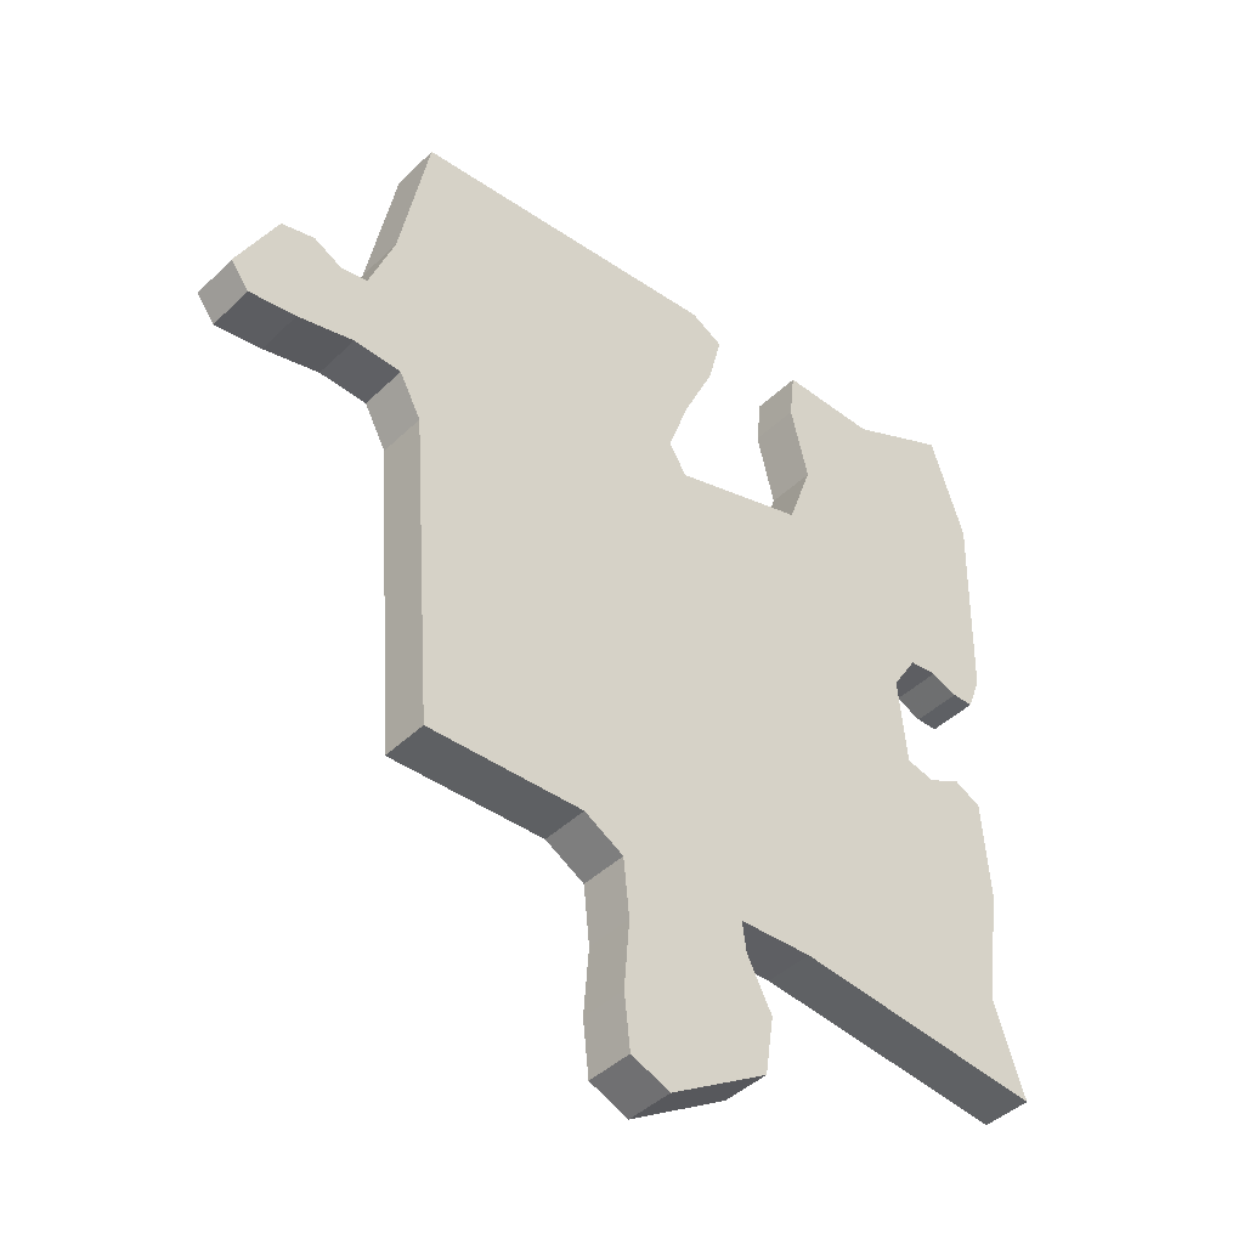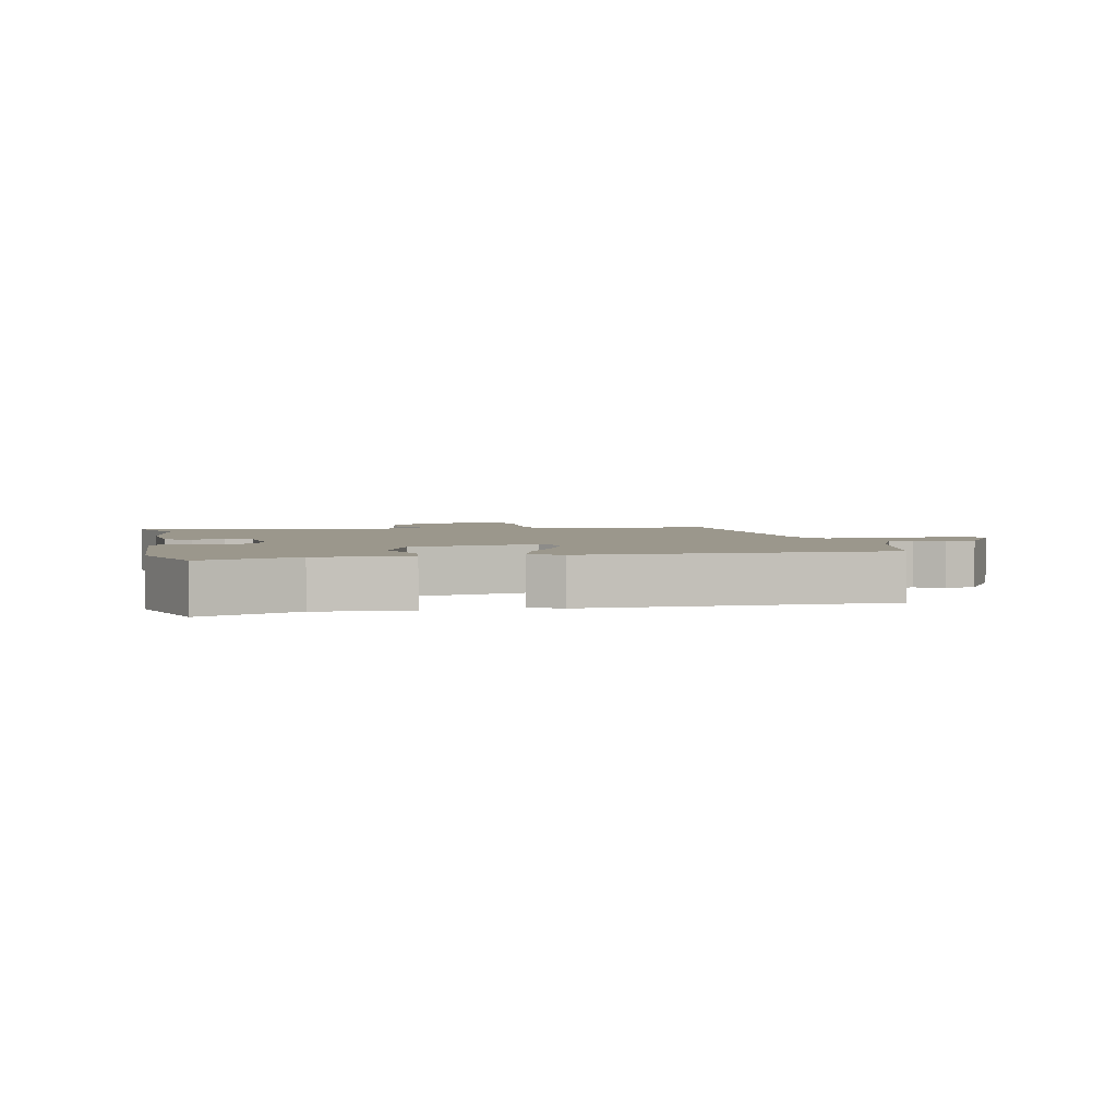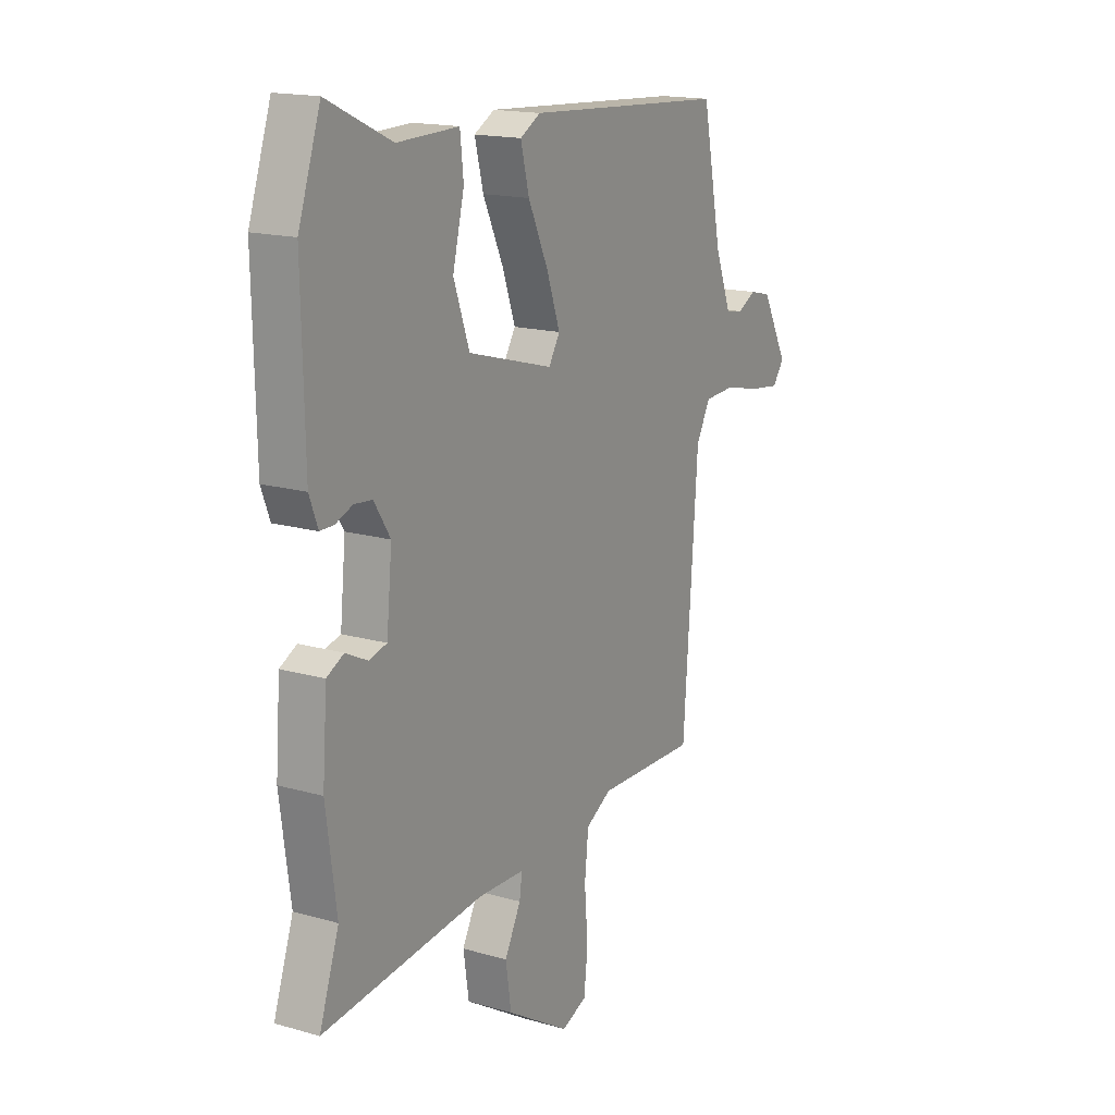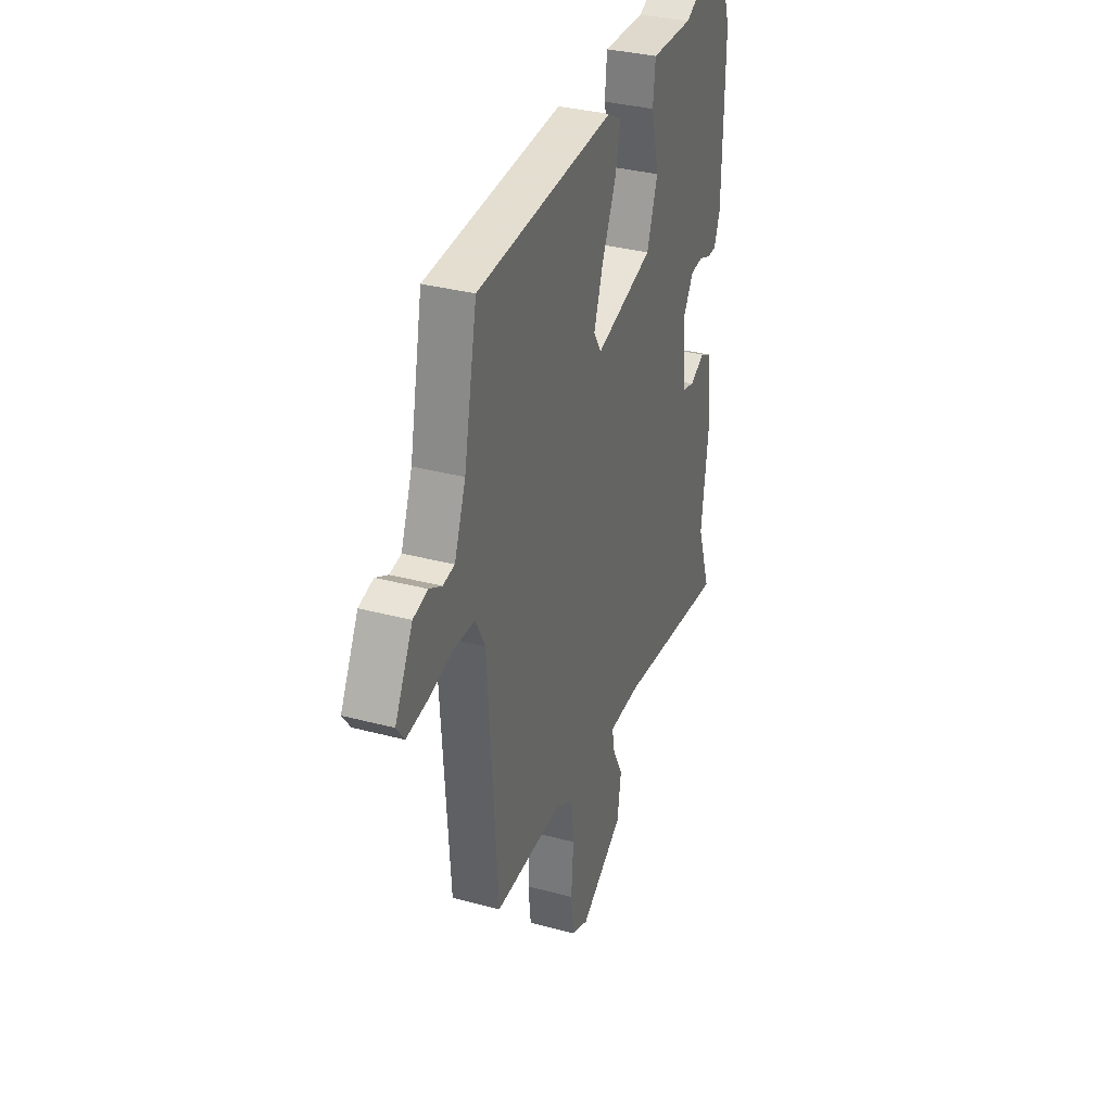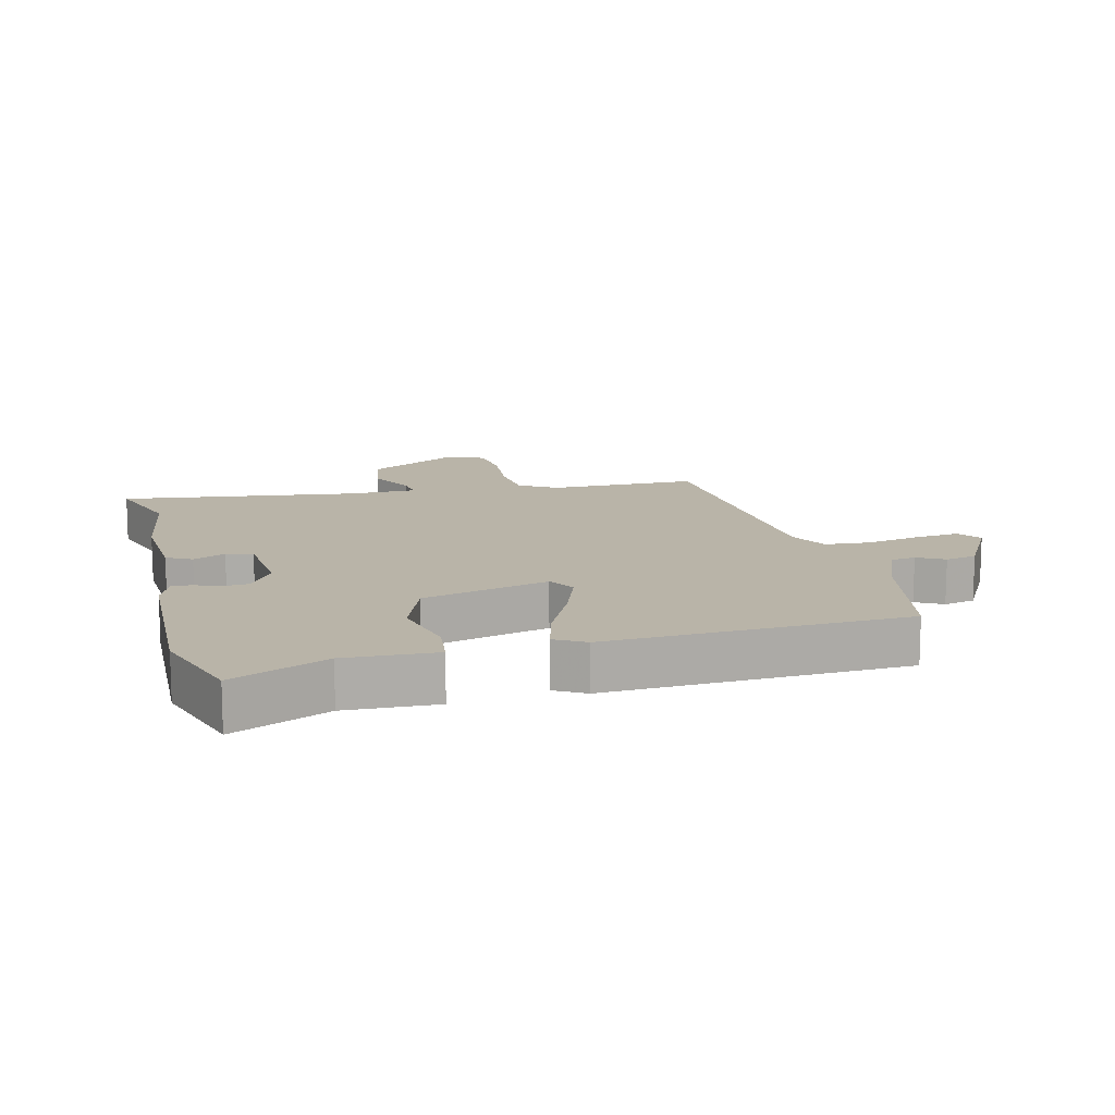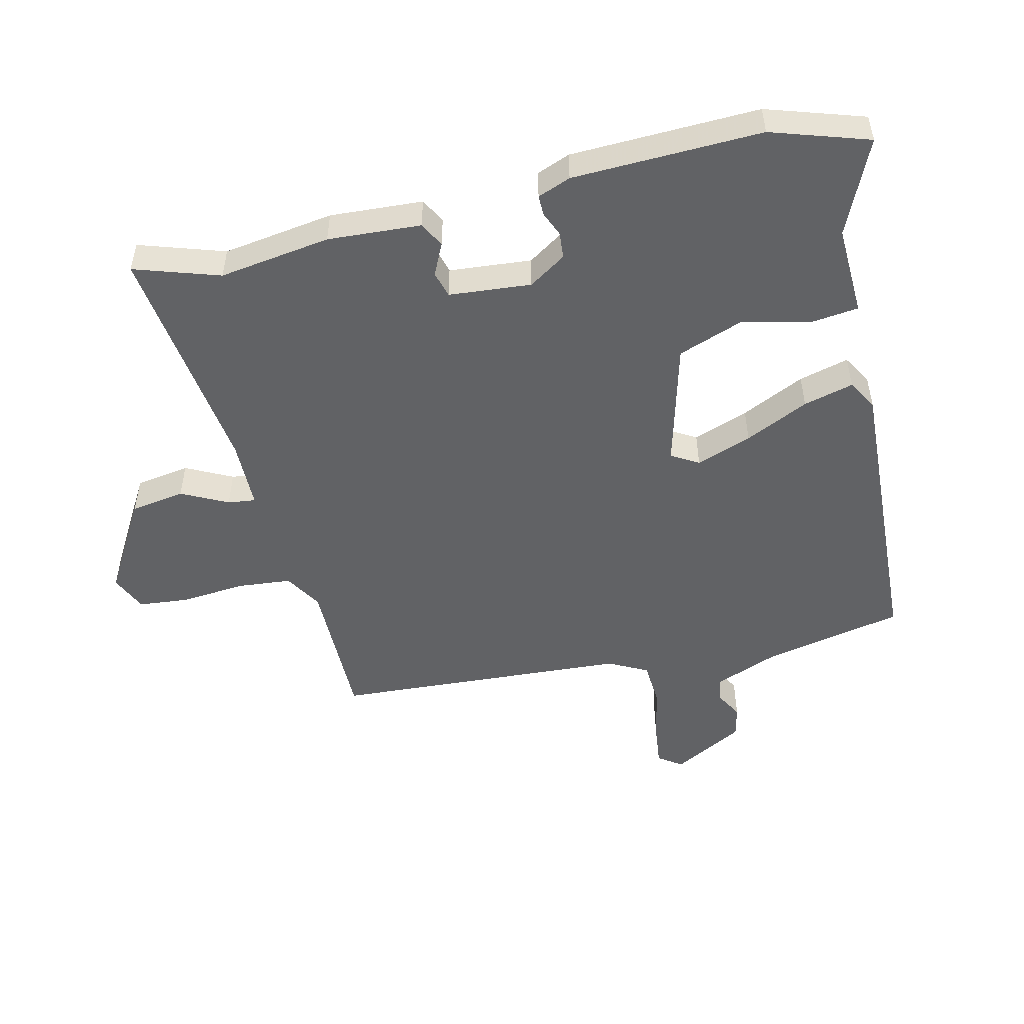
<metadata>
{"format":"obj","ext":"obj","renderer":"f3d","projection":"perspective","resolution":1024,"background":"white","views":[{"elev":-42.8,"azim":138.7,"up":"+Z"},{"elev":2.7,"azim":-10.3,"up":"+Y"},{"elev":16.5,"azim":-59.7,"up":"+Z"},{"elev":33.5,"azim":110.1,"up":"+Z"},{"elev":13.1,"azim":-13.3,"up":"+Y"},{"elev":-50.6,"azim":-76.0,"up":"+Y"}]}
</metadata>
<code>
v -0.519 0.07 -0.555
v -0.473 0.07 -0.42
v -0.497 0.07 -0.242
v -0.486 0.07 -0.094
v -0.446 0.07 -0.073
v -0.395 0.07 -0.098
v -0.353 0.07 -0.087
v -0.34 0.07 0.044
v -0.378 0.07 0.104
v -0.42 0.07 0.108
v -0.46 0.07 0.092
v -0.492 0.07 0.092
v -0.512 0.07 0.145
v -0.518 0.07 0.446
v -0.466 0.07 0.6
v -0.316 0.07 0.53
v -0.172 0.07 0.534
v -0.164 0.07 0.46
v -0.191 0.07 0.35
v -0.154 0.07 0.245
v 0.046 0.07 0.189
v 0.072 0.07 0.232
v 0.041 0.07 0.321
v -0.006 0.07 0.423
v -0.026 0.07 0.503
v 0.022 0.07 0.53
v 0.496 0.07 0.501
v 0.541 0.07 0.275
v 0.58 0.07 0.173
v 0.62 0.07 0.167
v 0.663 0.07 0.19
v 0.713 0.07 0.178
v 0.774 0.07 0.063
v 0.747 0.07 0.026
v 0.676 0.07 0.035
v 0.591 0.07 0.054
v 0.519 0.07 0.05
v 0.486 0.07 -0.012
v 0.452 0.07 -0.483
v 0.216 0.07 -0.479
v 0.156 0.07 -0.514
v 0.147 0.07 -0.6
v 0.155 0.07 -0.702
v 0.146 0.07 -0.783
v 0.087 0.07 -0.808
v -0.062 0.07 -0.718
v -0.075 0.07 -0.631
v -0.037 0.07 -0.558
v -0.031 0.07 -0.514
v -0.141 0.07 -0.511
v -0.519 0 -0.555
v -0.473 0 -0.42
v -0.497 0 -0.242
v -0.486 0 -0.094
v -0.446 0 -0.073
v -0.395 0 -0.098
v -0.353 0 -0.087
v -0.34 0 0.044
v -0.378 0 0.104
v -0.42 0 0.108
v -0.46 0 0.092
v -0.492 0 0.092
v -0.512 0 0.145
v -0.518 0 0.446
v -0.466 0 0.6
v -0.316 0 0.53
v -0.172 0 0.534
v -0.164 0 0.46
v -0.191 0 0.35
v -0.154 0 0.245
v 0.046 0 0.189
v 0.072 0 0.232
v 0.041 0 0.321
v -0.006 0 0.423
v -0.026 0 0.503
v 0.022 0 0.53
v 0.496 0 0.501
v 0.541 0 0.275
v 0.58 0 0.173
v 0.62 0 0.167
v 0.663 0 0.19
v 0.713 0 0.178
v 0.774 0 0.063
v 0.747 0 0.026
v 0.676 0 0.035
v 0.591 0 0.054
v 0.519 0 0.05
v 0.486 0 -0.012
v 0.452 0 -0.483
v 0.216 0 -0.479
v 0.156 0 -0.514
v 0.147 0 -0.6
v 0.155 0 -0.702
v 0.146 0 -0.783
v 0.087 0 -0.808
v -0.062 0 -0.718
v -0.075 0 -0.631
v -0.037 0 -0.558
v -0.031 0 -0.514
v -0.141 0 -0.511
f 45 46 47 48
f 45 48 49
f 42 43 44 45
f 41 42 45 49
f 40 41 49 50
f 38 39 40
f 37 38 40 50
f 33 34 35 36
f 31 32 33 36
f 30 31 36 37
f 29 30 37 50
f 25 26 27 28
f 23 24 25 28
f 22 23 28 29
f 21 22 29 50
f 16 17 18 19
f 16 19 20
f 15 16 20
f 14 15 20
f 13 14 20
f 10 11 12 13
f 9 10 13 20
f 8 9 20 21
f 3 4 5 6
f 2 3 6 7
f 1 2 7
f 50 1 7
f 7 8 21 50
f 98 97 96 95
f 99 98 95
f 95 94 93 92
f 99 95 92 91
f 100 99 91 90
f 90 89 88
f 100 90 88 87
f 86 85 84 83
f 86 83 82 81
f 87 86 81 80
f 100 87 80 79
f 78 77 76 75
f 78 75 74 73
f 79 78 73 72
f 100 79 72 71
f 69 68 67 66
f 70 69 66
f 70 66 65
f 70 65 64
f 70 64 63
f 63 62 61 60
f 70 63 60 59
f 71 70 59 58
f 56 55 54 53
f 57 56 53 52
f 57 52 51
f 57 51 100
f 100 71 58 57
f 1 51 52 2
f 2 52 53 3
f 3 53 54 4
f 4 54 55 5
f 5 55 56 6
f 6 56 57 7
f 7 57 58 8
f 8 58 59 9
f 9 59 60 10
f 10 60 61 11
f 11 61 62 12
f 12 62 63 13
f 13 63 64 14
f 14 64 65 15
f 15 65 66 16
f 16 66 67 17
f 17 67 68 18
f 18 68 69 19
f 19 69 70 20
f 20 70 71 21
f 21 71 72 22
f 22 72 73 23
f 23 73 74 24
f 24 74 75 25
f 25 75 76 26
f 26 76 77 27
f 27 77 78 28
f 28 78 79 29
f 29 79 80 30
f 30 80 81 31
f 31 81 82 32
f 32 82 83 33
f 33 83 84 34
f 34 84 85 35
f 35 85 86 36
f 36 86 87 37
f 37 87 88 38
f 38 88 89 39
f 39 89 90 40
f 40 90 91 41
f 41 91 92 42
f 42 92 93 43
f 43 93 94 44
f 44 94 95 45
f 45 95 96 46
f 46 96 97 47
f 47 97 98 48
f 48 98 99 49
f 49 99 100 50
f 50 100 51 1

</code>
